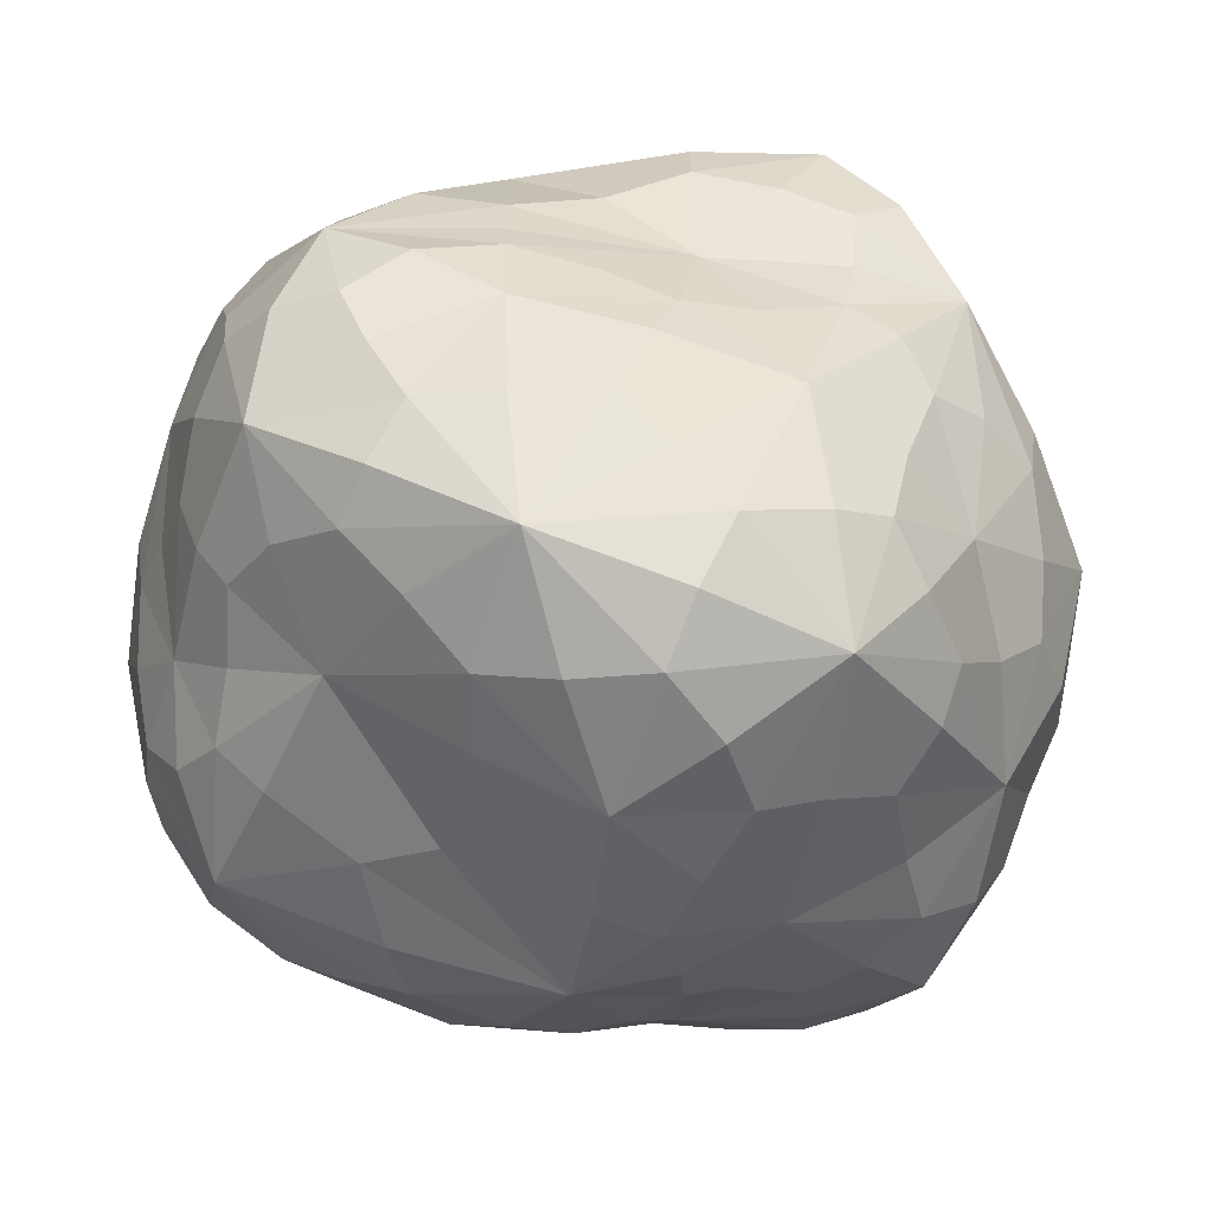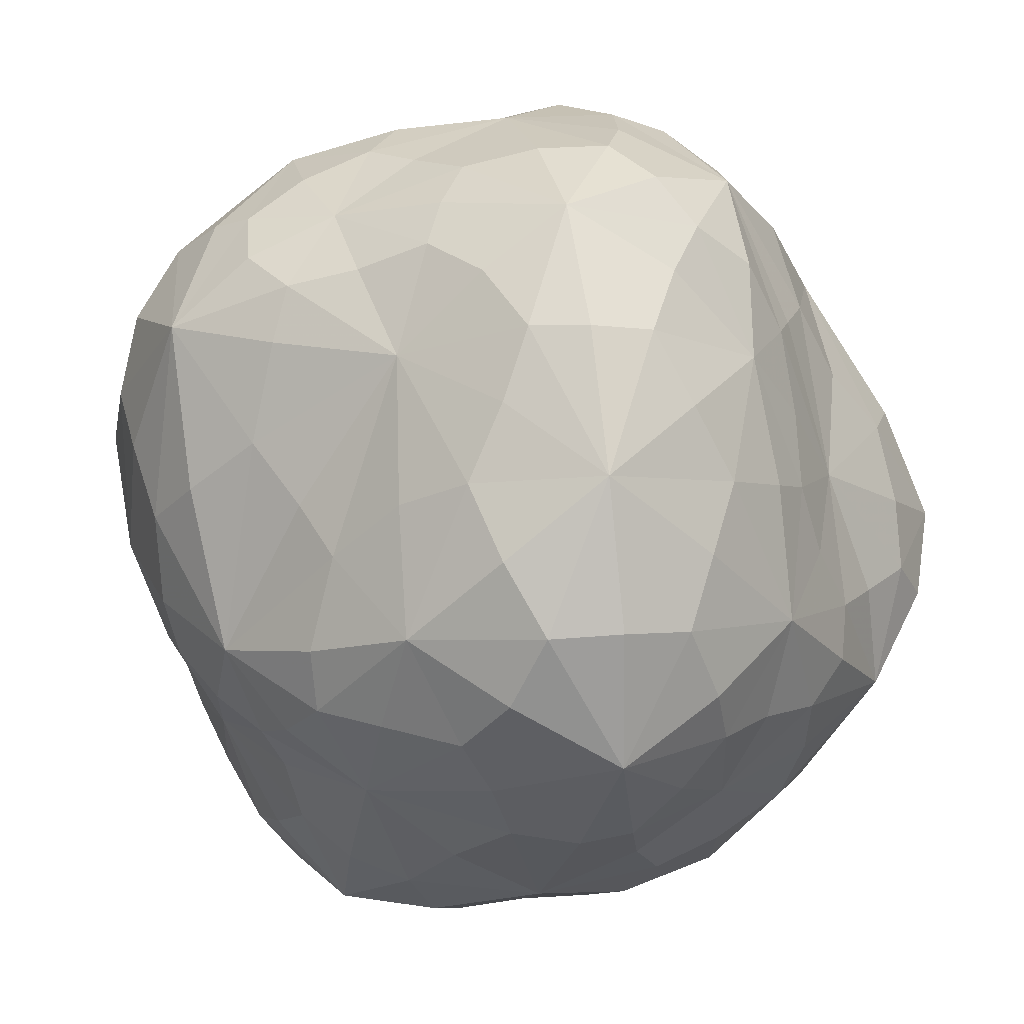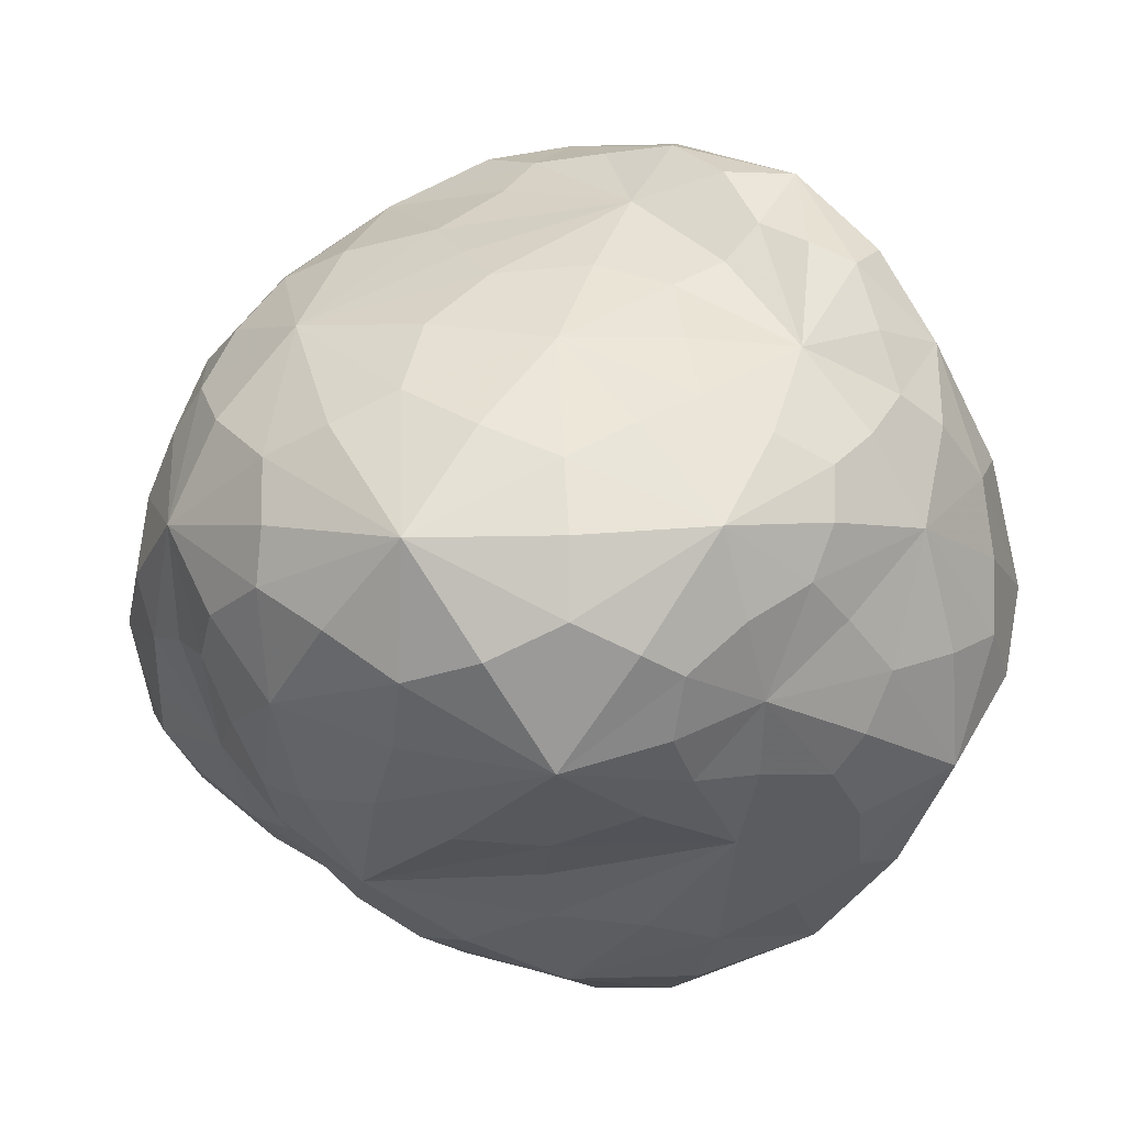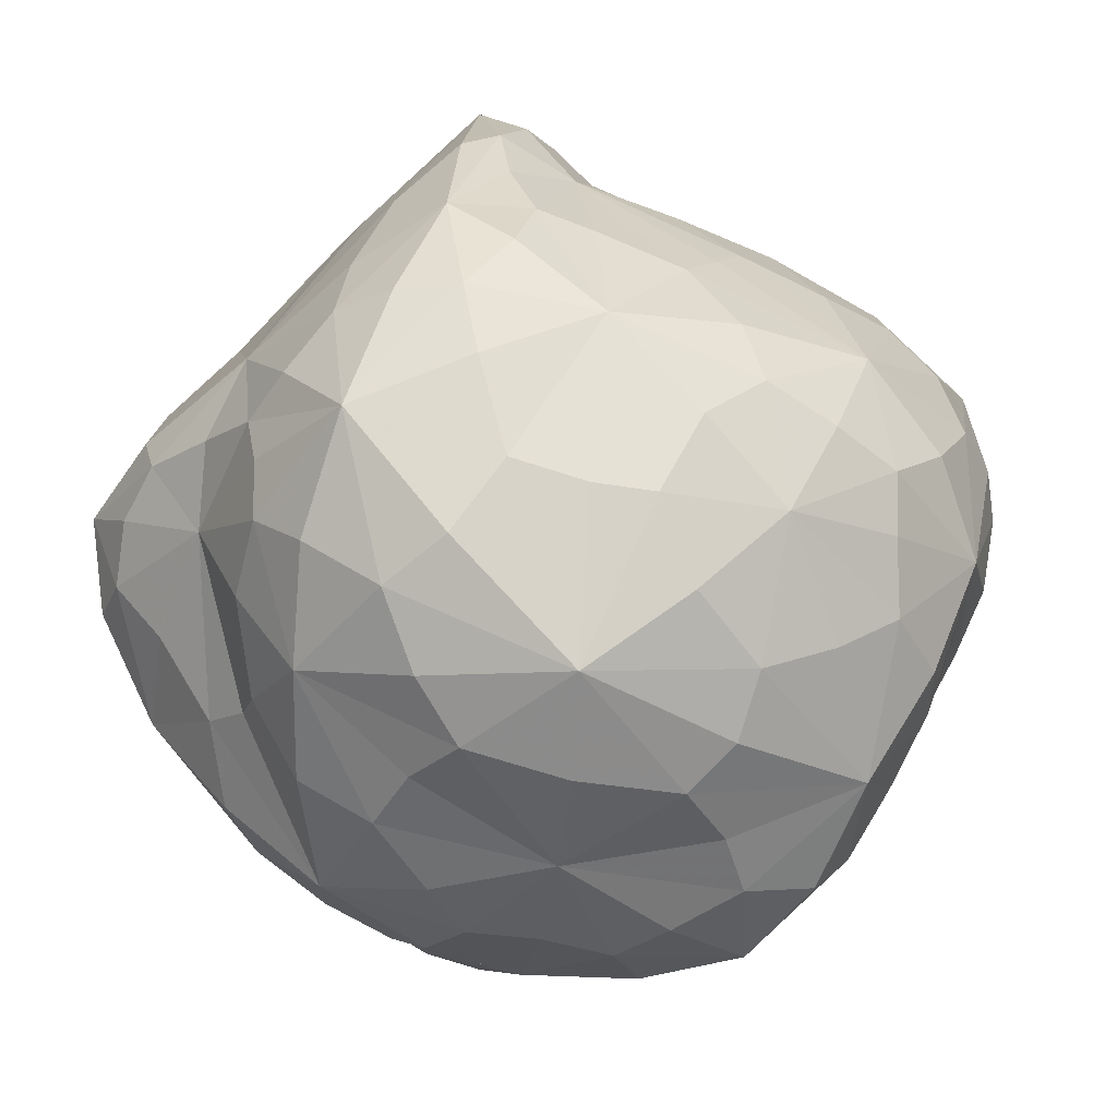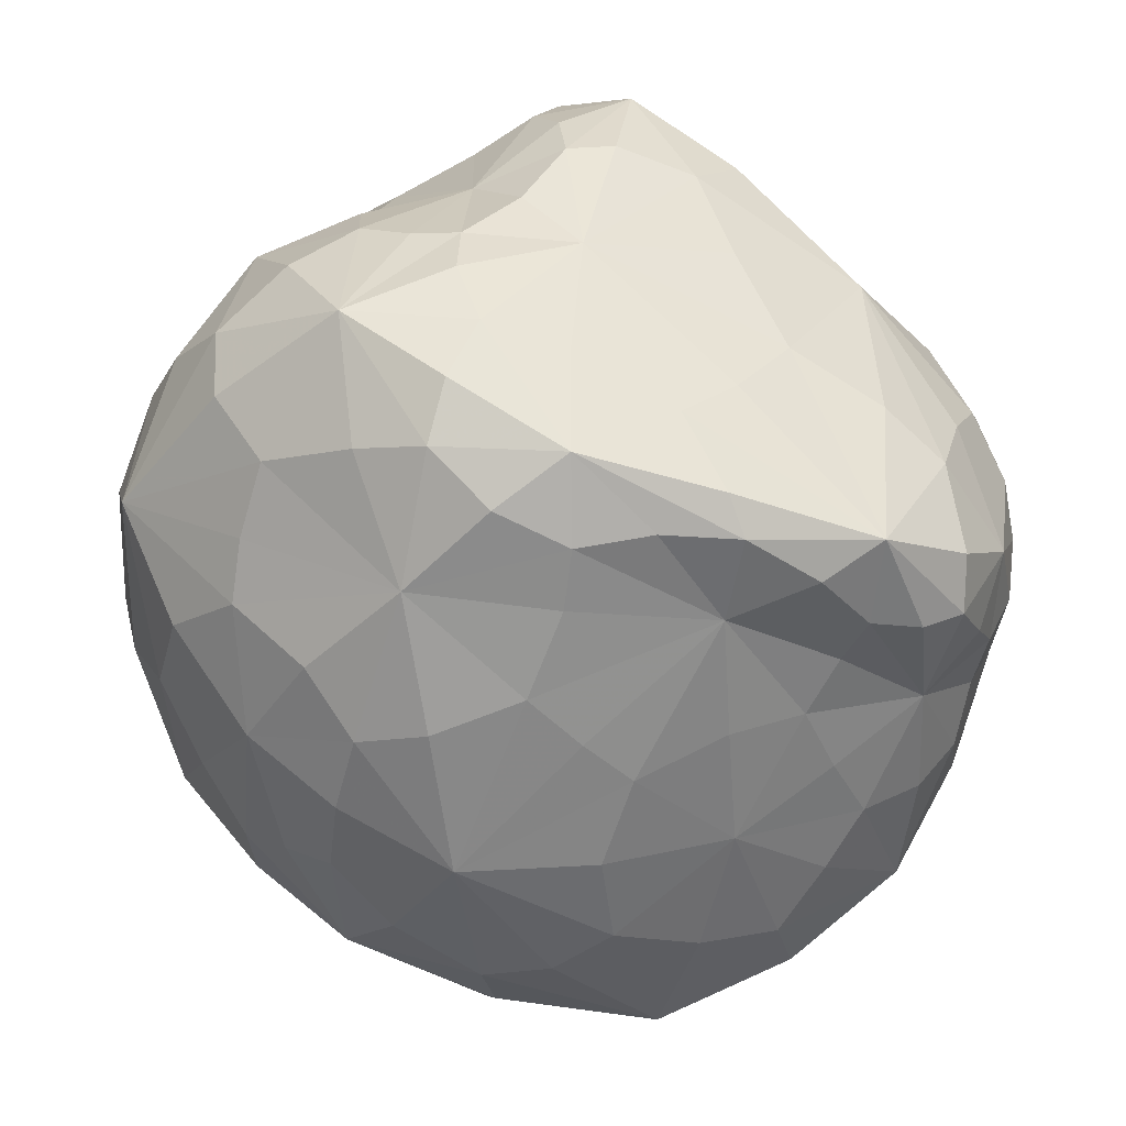
<metadata>
{"format":"obj","ext":"obj","renderer":"f3d","projection":"perspective","resolution":1024,"background":"white","views":[{"elev":-64.7,"azim":64.5,"up":"+Y"},{"elev":17.9,"azim":15.1,"up":"+Z"},{"elev":-6.0,"azim":-50.1,"up":"+Y"},{"elev":-51.3,"azim":-167.0,"up":"+Z"},{"elev":77.8,"azim":-79.0,"up":"+Y"}]}
</metadata>
<code>
o Plane
v -20 -1.061 20
v 20 -1.061 20
v -20 -1.061 -20
v 20 -1.061 -20
f 1 2 4 3
o rock_Icosphere
v 0.1311 -0.8459 0.3369
v 0.6494 -0.5652 0.2993
v -0.191 -0.7938 0.128
v -0.2181 -0.8439 -0.2171
v 0.1347 -0.9177 -0.2324
v 0.7545 -0.2836 0.21
v -0.03521 -0.2977 0.9045
v -0.8732 -0.3411 0.3266
v -0.5358 -0.3875 -0.7072
v 0.4578 -0.3891 -0.7195
v 0.6757 -0.1604 0.5376
v -0.3072 -0.1398 0.8994
v -0.9612 -0.1435 0.02358
v -0.331 -0.2447 -0.8928
v 0.712 -0.1989 -0.5857
v 0.2431 0.5312 0.7581
v -0.318 0.4926 0.5682
v -0.5626 0.5836 -0.3108
v 0.2119 0.5953 -0.7629
v 0.7638 0.5341 -0.1374
v 0.2613 0.8759 -0.2105
v 0.4826 0.7111 -0.2992
v 0.4802 0.6227 -0.5153
v -0.01772 0.913 -0.2582
v -0.06475 0.7208 -0.5944
v -0.3343 0.5821 -0.6093
v -0.1521 0.8588 0.05256
v -0.4274 0.6683 0.01477
v -0.5244 0.5245 0.2524
v -0.07089 0.862 0.3768
v -0.1398 0.6395 0.6548
v -0.06317 0.5405 0.8459
v 0.1605 0.8525 0.208
v 0.3978 0.6207 0.3983
v 0.7798 0.4671 0.1416
v 0.906 0.3089 -0.236
v 0.7249 0.1296 -0.5173
v 0.5803 0.2664 -0.6348
v 0.1297 0.2923 -0.92
v -0.2749 0.07326 -0.9203
v -0.4624 0.2376 -0.7781
v -0.7837 0.3151 -0.333
v -0.9354 0.121 0.01009
v -0.8113 0.2458 0.2698
v -0.4492 0.2297 0.7385
v -0.2524 0.09691 0.9161
v -0.04447 0.2608 0.9369
v 0.4523 0.2158 0.8244
v 0.6859 0.0424 0.5462
v 0.8587 0.2042 0.2232
v 0.359 0.09786 -0.8795
v 0.2494 -0.2291 -0.8957
v -0.03589 -0.3527 -0.9088
v -0.7363 0.1044 -0.5459
v -0.7537 -0.2026 -0.5025
v -0.8269 -0.2564 -0.2761
v -0.7195 0.08905 0.6124
v -0.7556 -0.2333 0.6557
v -0.5402 -0.3293 0.7651
v 0.215 0.1143 0.9675
v 0.279 -0.2076 0.9517
v 0.5062 -0.3088 0.8
v 0.9428 0.117 -0.09987
v 0.8487 -0.1681 -0.1045
v 0.799 -0.3046 -0.309
v 0.4592 -0.6625 -0.5112
v 0.2019 -0.7602 -0.4991
v -0.08488 -0.6104 -0.7205
v -0.3569 -0.5772 -0.6016
v -0.4229 -0.6533 -0.3649
v -0.675 -0.5173 -0.2441
v -0.7032 -0.5641 0.1026
v -0.424 -0.65 0.3271
v -0.3786 -0.523 0.6605
v 0.6613 -0.6455 -0.2635
v 0.6059 -0.7905 0.03029
v 0.3367 -0.9649 0.0493
v -0.05711 -0.5053 0.7713
v 0.2196 -0.6844 0.6467
v 0.4686 -0.5781 0.6281
v -0.0314 -0.8156 0.2664
v 0.5646 -0.5905 0.4706
v -0.04949 -0.4241 0.8473
v 0.7232 -0.4073 0.2493
v 0.5742 -0.692 -0.3771
v -0.2291 -0.849 -0.07636
v -0.7947 -0.4597 0.2383
v -0.05759 -0.8837 -0.2212
v -0.4541 -0.4808 -0.6696
v 0.4359 -0.5148 -0.6255
v 0.7215 -0.2045 0.3586
v 0.9757 0.2118 -0.1944
v -0.1784 -0.2037 0.897
v 0.3281 0.1682 0.9236
v -0.9388 -0.2348 0.1833
v -0.5774 0.1689 0.683
v -0.465 -0.3416 -0.8196
v -0.7613 0.2341 -0.4411
v 0.5854 -0.3069 -0.6659
v 0.2547 0.2108 -0.8877
v 0.3701 0.3754 0.7825
v -0.3912 0.3633 0.652
v -0.6836 0.455 -0.3326
v 0.1827 0.4411 -0.8607
v 0.8559 0.4317 -0.1707
v 0.04931 0.5902 0.8269
v 0.2398 0.8617 -0.02632
v -0.3974 0.5406 0.4228
v -0.4397 0.6221 -0.4348
v 0.3672 0.6451 -0.6395
v -0.2182 -0.5071 0.7041
v 0.2317 -0.9314 0.1991
v 0.4804 -0.4266 0.7256
v 0.7233 -0.4767 -0.2752
v 0.2556 -0.9656 -0.1114
v -0.6972 -0.5512 -0.1077
v -0.4973 -0.4496 0.7017
v -0.2245 -0.6228 -0.6709
v -0.7549 -0.3917 -0.2591
v -0.0571 -0.5053 -0.8389
v 0.9164 0.1573 0.05558
v 0.7751 -0.2351 -0.4411
v 0.06099 0.2063 0.9703
v 0.6087 -0.22 0.702
v -0.7847 0.1609 0.4513
v -0.4422 -0.2221 0.8407
v -0.6112 0.1578 -0.6623
v -0.9135 -0.1852 -0.1594
v 0.504 0.1645 -0.7882
v -0.169 -0.282 -0.932
v 0.86 0.3385 0.2231
v -0.06026 0.396 0.8984
v -0.6881 0.3993 0.219
v -0.375 0.434 -0.7424
v 0.5637 0.4619 -0.5419
v 0.008376 0.8884 0.3279
v 0.7927 0.5245 -0.03546
v -0.09488 0.8669 0.2082
v -0.1174 0.9004 -0.1129
v 0.1225 0.9245 -0.2493
v 0.382 0.8037 -0.2853
v 0.612 0.6173 -0.2014
v 0.4683 0.6871 -0.4023
v -0.03391 0.8432 -0.4068
v 0.06313 0.6622 -0.7237
v -0.2099 0.639 -0.6146
v -0.2589 0.7759 0.05625
v -0.5289 0.6275 -0.1638
v -0.4836 0.592 0.1393
v -0.1058 0.7718 0.5405
v -0.2053 0.5528 0.6152
v -0.1165 0.5879 0.7654
v 0.2599 0.7577 0.3076
v 0.3241 0.5739 0.6135
v 0.6067 0.5277 0.252
v 0.8147 0.2467 -0.3545
v 0.7369 -0.04652 -0.5972
v 0.6289 0.1855 -0.5764
v -0.07157 0.1973 -0.9623
v -0.3224 -0.09382 -0.8913
v -0.3905 0.1326 -0.8648
v -0.877 0.2221 -0.1871
v -0.9692 -0.022 0.04433
v -0.8975 0.1764 0.1556
v -0.3647 0.1543 0.8508
v -0.2775 -0.02116 0.9325
v -0.1259 0.1726 0.9218
v 0.6054 0.1139 0.7168
v 0.6769 -0.07383 0.5379
v 0.7577 0.1202 0.3706
v 0.2888 -0.07274 -0.9156
v 0.3639 -0.3264 -0.8256
v 0.1038 -0.2774 -0.9011
v -0.7841 -0.06948 -0.5281
v -0.6469 -0.3055 -0.6012
v -0.7895 -0.2158 -0.3835
v -0.7607 -0.06891 0.6596
v -0.8363 -0.3081 0.5088
v -0.6362 -0.2933 0.733
v 0.2664 -0.05009 0.9612
v 0.1274 -0.2553 0.9464
v 0.4056 -0.2848 0.9017
v 0.8825 -0.01963 -0.1152
v 0.7963 -0.2497 0.04767
v 0.8549 -0.2267 -0.2173
v 0.3534 -0.7326 -0.5182
v 0.1851 -0.8577 -0.3572
v 0.0429 -0.6679 -0.6137
v -0.3853 -0.608 -0.4612
v -0.3238 -0.7572 -0.3083
v -0.5549 -0.5893 -0.3171
v -0.5833 -0.6353 0.2026
v -0.297 -0.7063 0.2098
v -0.3918 -0.5911 0.5463
v 0.6565 -0.7232 -0.1381
v 0.6305 -0.6868 0.1707
v 0.4881 -0.9125 0.05688
v 0.0906 -0.5821 0.737
v 0.186 -0.767 0.4986
v 0.3532 -0.6733 0.6536
v 0.01934 -0.9366 0.006466
v 0.6461 -0.3415 0.5199
v -0.3174 -0.3683 0.7921
v -0.8556 -0.3648 -0.0432
v -0.2891 -0.4824 -0.8463
v 0.6215 -0.46 -0.4745
v 0.117 0.3912 0.9216
v -0.5776 0.3574 0.4776
v -0.5691 0.4287 -0.5444
v 0.4412 0.4141 -0.7468
v 0.9701 0.3523 -0.03246
v 0.01811 0.9362 0.01687
v -0.08694 -0.6412 0.5496
v 0.4352 -0.8412 0.3775
v 0.2508 -0.4801 0.8687
v 0.7711 -0.4697 -0.04281
v 0.4881 -0.9008 -0.2521
v -0.4788 -0.7218 -0.1448
v -0.6629 -0.5151 0.5453
v -0.1376 -0.754 -0.4368
v -0.6065 -0.4299 -0.4458
v 0.2042 -0.5165 -0.7622
v 0.7827 -0.05826 0.1741
v 0.905 0.01696 -0.3611
v -0.01008 -0.01202 0.9706
v 0.5288 -0.08358 0.8613
v -0.9447 -0.07045 0.3977
v -0.531 -0.04429 0.8519
v -0.6137 -0.148 -0.7405
v -0.9087 0.009757 -0.2949
v 0.533 -0.1156 -0.8115
v 0.006685 -0.02522 -0.9595
v 0.6525 0.3222 0.5338
v -0.2087 0.3509 0.8102
v -0.7627 0.4206 -0.07286
v -0.1375 0.4208 -0.9069
v 0.6608 0.4735 -0.3177
v 0.003905 0.7705 0.6491
v 0.5112 0.7012 -0.05296
v -0.2047 0.7166 0.3687
v -0.283 0.7844 -0.2618
v 0.2378 0.8386 -0.4918
f 5 85 205 116
f 5 116 218 203
f 5 203 217 85
f 6 88 206 86
f 6 86 218 200
f 6 200 220 88
f 7 90 205 85
f 7 85 217 197
f 7 197 222 90
f 8 92 205 90
f 8 90 222 194
f 8 194 224 92
f 9 119 205 92
f 9 92 224 191
f 9 191 221 119
f 10 95 206 88
f 10 88 220 188
f 10 188 227 95
f 11 97 207 87
f 11 87 219 185
f 11 185 229 97
f 12 99 208 91
f 12 91 223 182
f 12 182 231 99
f 13 101 209 93
f 13 93 225 179
f 13 179 233 101
f 14 103 210 94
f 14 94 226 176
f 14 176 235 103
f 15 128 206 95
f 15 95 227 173
f 15 173 230 128
f 16 130 207 97
f 16 97 229 170
f 16 170 232 130
f 17 132 208 99
f 17 99 231 167
f 17 167 234 132
f 18 134 209 101
f 18 101 233 164
f 18 164 236 134
f 19 126 210 103
f 19 103 235 161
f 19 161 228 126
f 20 110 211 105
f 20 105 237 158
f 20 158 242 110
f 21 112 212 106
f 21 106 238 155
f 21 155 244 112
f 22 113 213 107
f 22 107 239 152
f 22 152 245 113
f 23 114 214 108
f 23 108 240 149
f 23 149 246 114
f 24 141 215 109
f 24 109 241 146
f 24 146 243 141
f 25 111 243 145
f 25 145 246 144
f 25 144 216 111
f 26 145 243 146
f 26 146 241 147
f 26 147 246 145
f 27 147 241 139
f 27 139 214 114
f 27 114 246 147
f 28 144 246 148
f 28 148 245 143
f 28 143 216 144
f 29 148 246 149
f 29 149 240 150
f 29 150 245 148
f 30 150 240 138
f 30 138 213 113
f 30 113 245 150
f 31 143 245 151
f 31 151 244 142
f 31 142 216 143
f 32 151 245 152
f 32 152 239 153
f 32 153 244 151
f 33 153 239 137
f 33 137 212 112
f 33 112 244 153
f 34 142 244 154
f 34 154 242 140
f 34 140 216 142
f 35 154 244 155
f 35 155 238 156
f 35 156 242 154
f 36 156 238 136
f 36 136 211 110
f 36 110 242 156
f 37 140 242 157
f 37 157 243 111
f 37 111 216 140
f 38 157 242 158
f 38 158 237 159
f 38 159 243 157
f 39 159 237 135
f 39 135 215 141
f 39 141 243 159
f 40 96 228 160
f 40 160 241 109
f 40 109 215 96
f 41 160 228 161
f 41 161 235 162
f 41 162 241 160
f 42 162 235 133
f 42 133 214 139
f 42 139 241 162
f 43 104 236 163
f 43 163 240 108
f 43 108 214 104
f 44 163 236 164
f 44 164 233 165
f 44 165 240 163
f 45 165 233 131
f 45 131 213 138
f 45 138 240 165
f 46 102 234 166
f 46 166 239 107
f 46 107 213 102
f 47 166 234 167
f 47 167 231 168
f 47 168 239 166
f 48 168 231 129
f 48 129 212 137
f 48 137 239 168
f 49 100 232 169
f 49 169 238 106
f 49 106 212 100
f 50 169 232 170
f 50 170 229 171
f 50 171 238 169
f 51 171 229 127
f 51 127 211 136
f 51 136 238 171
f 52 98 230 172
f 52 172 237 105
f 52 105 211 98
f 53 172 230 173
f 53 173 227 174
f 53 174 237 172
f 54 174 227 125
f 54 125 215 135
f 54 135 237 174
f 55 133 235 175
f 55 175 236 104
f 55 104 214 133
f 56 175 235 176
f 56 176 226 177
f 56 177 236 175
f 57 177 226 124
f 57 124 209 134
f 57 134 236 177
f 58 131 233 178
f 58 178 234 102
f 58 102 213 131
f 59 178 233 179
f 59 179 225 180
f 59 180 234 178
f 60 180 225 123
f 60 123 208 132
f 60 132 234 180
f 61 129 231 181
f 61 181 232 100
f 61 100 212 129
f 62 181 231 182
f 62 182 223 183
f 62 183 232 181
f 63 183 223 121
f 63 121 207 130
f 63 130 232 183
f 64 127 229 184
f 64 184 230 98
f 64 98 211 127
f 65 184 229 185
f 65 185 219 186
f 65 186 230 184
f 66 186 219 117
f 66 117 206 128
f 66 128 230 186
f 67 125 227 187
f 67 187 228 96
f 67 96 215 125
f 68 187 227 188
f 68 188 220 189
f 68 189 228 187
f 69 189 220 118
f 69 118 210 126
f 69 126 228 189
f 70 89 221 190
f 70 190 226 94
f 70 94 210 89
f 71 190 221 191
f 71 191 224 192
f 71 192 226 190
f 72 192 224 122
f 72 122 209 124
f 72 124 226 192
f 73 122 224 193
f 73 193 225 93
f 73 93 209 122
f 74 193 224 194
f 74 194 222 195
f 74 195 225 193
f 75 195 222 120
f 75 120 208 123
f 75 123 225 195
f 76 120 222 196
f 76 196 223 91
f 76 91 208 120
f 77 196 222 197
f 77 197 217 198
f 77 198 223 196
f 78 198 217 115
f 78 115 207 121
f 78 121 223 198
f 79 118 220 199
f 79 199 221 89
f 79 89 210 118
f 80 199 220 200
f 80 200 218 201
f 80 201 221 199
f 81 201 218 116
f 81 116 205 119
f 81 119 221 201
f 82 115 217 202
f 82 202 219 87
f 82 87 207 115
f 83 202 217 203
f 83 203 218 204
f 83 204 219 202
f 84 204 218 86
f 84 86 206 117
f 84 117 219 204

</code>
